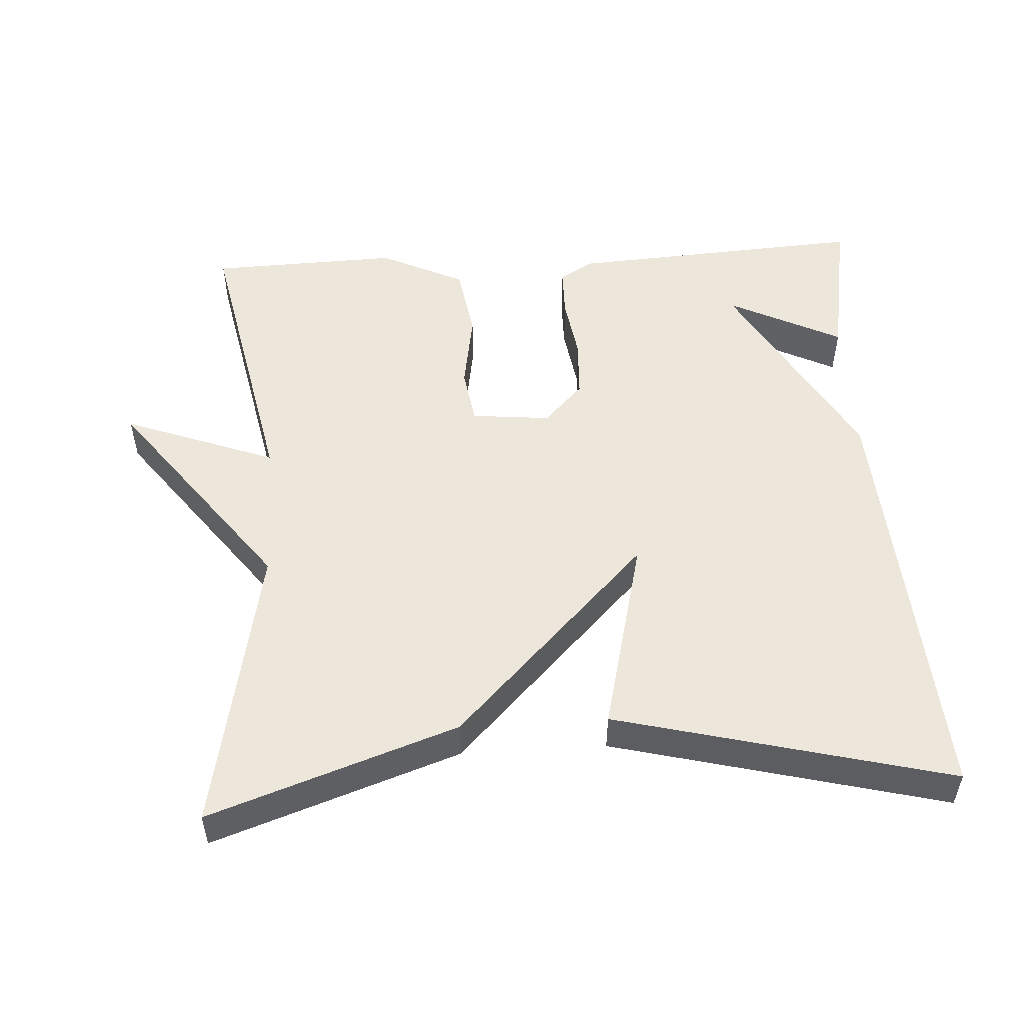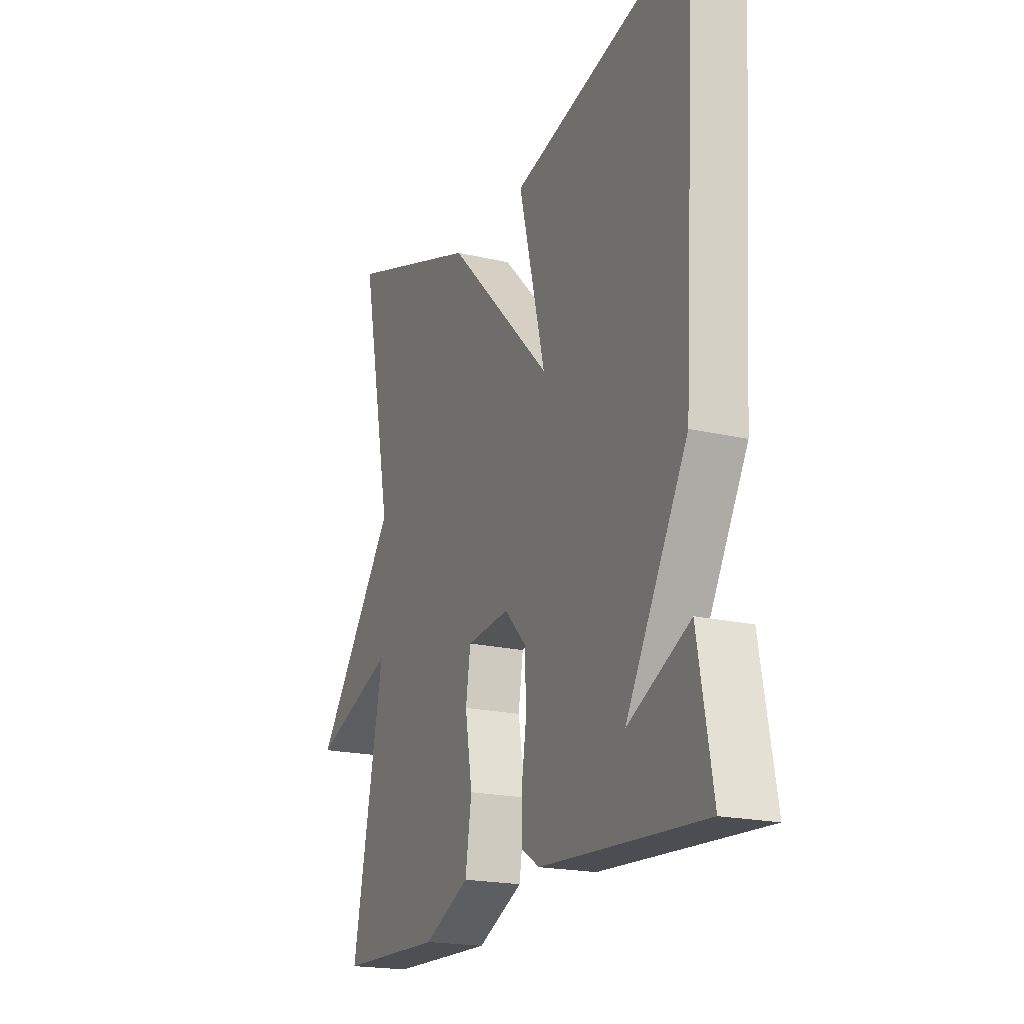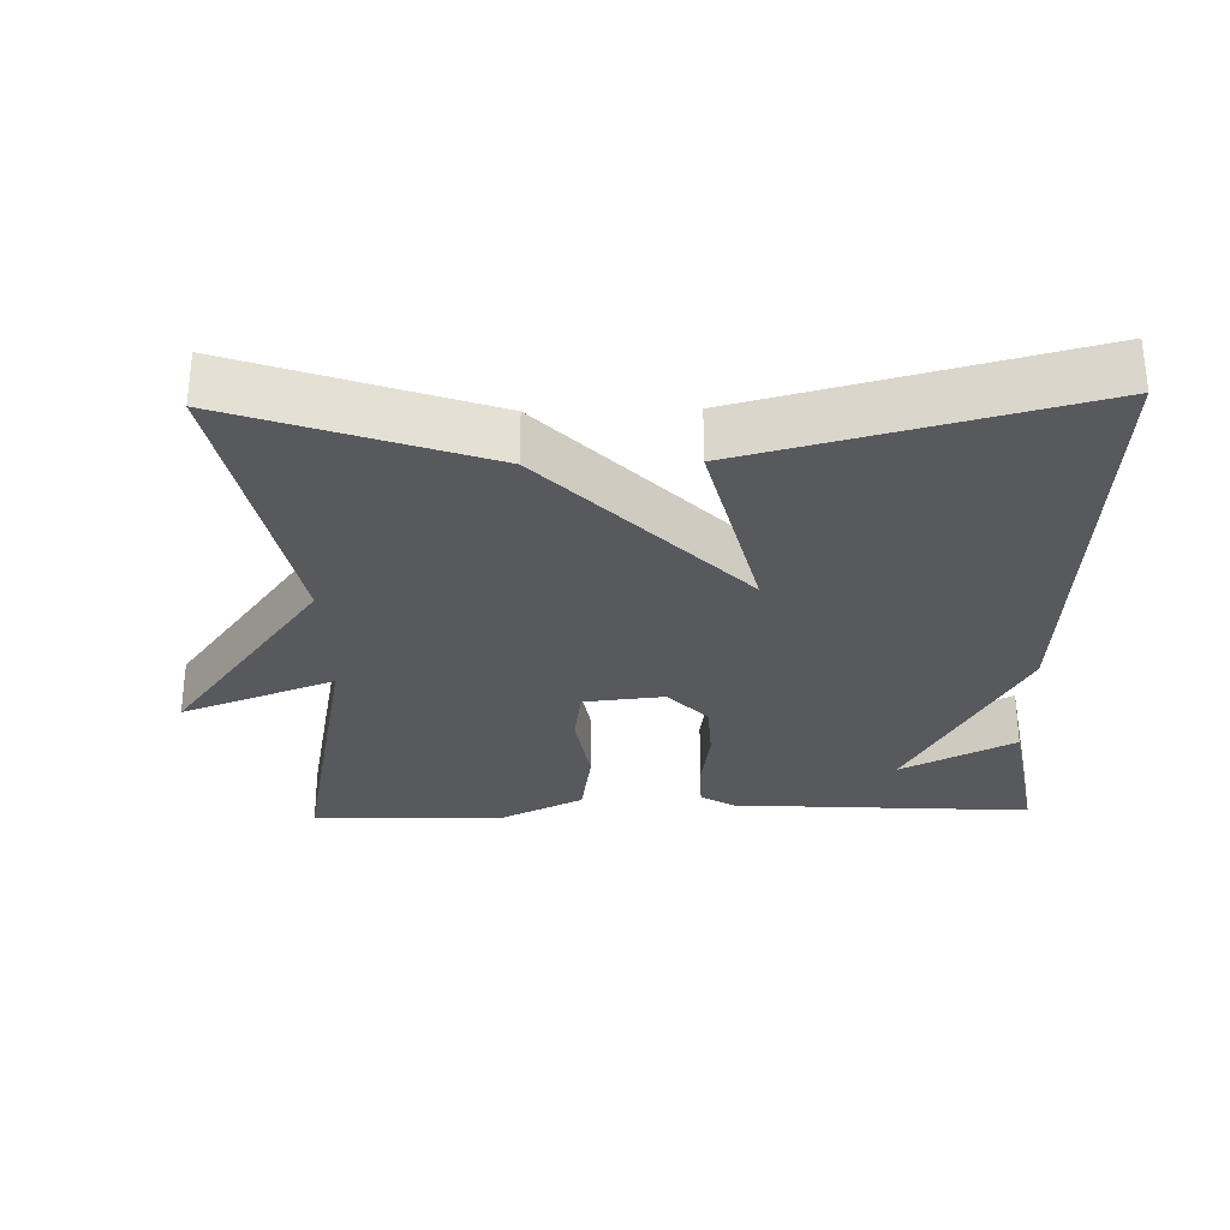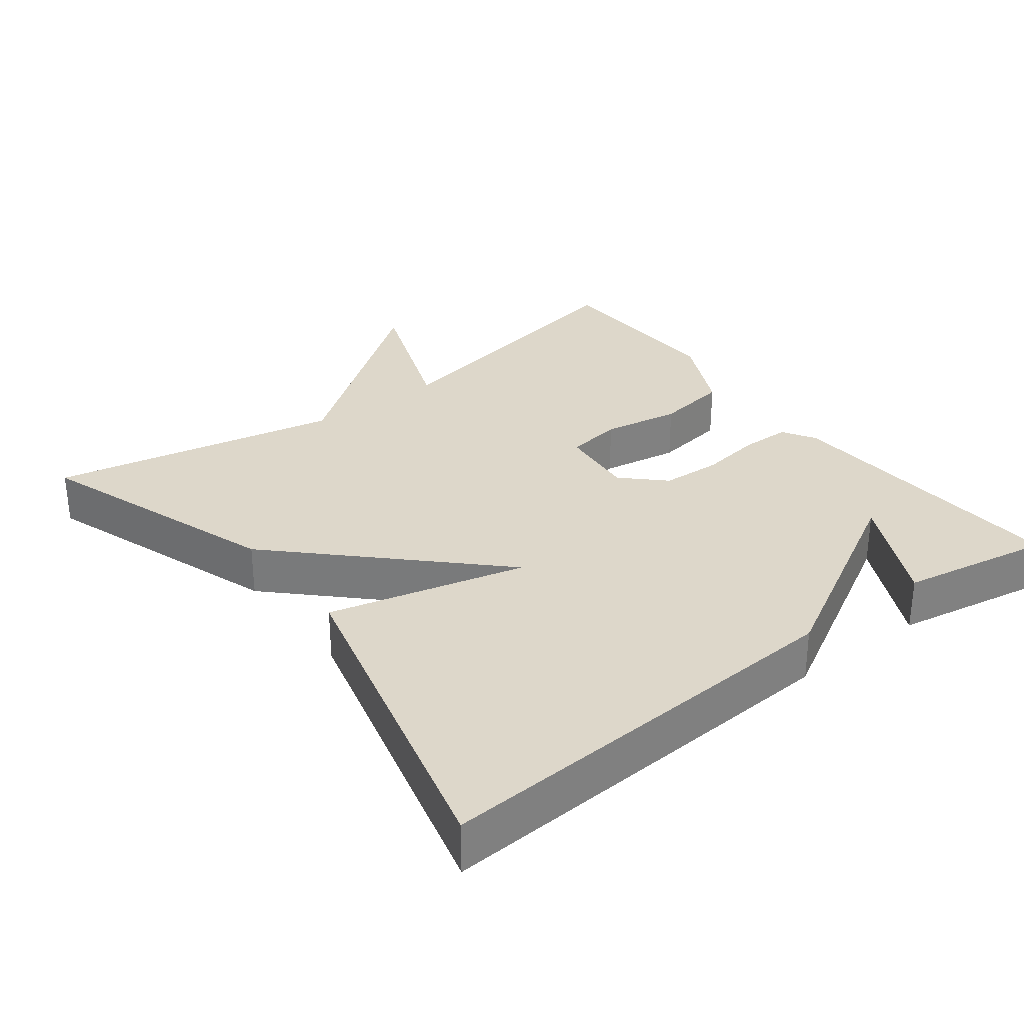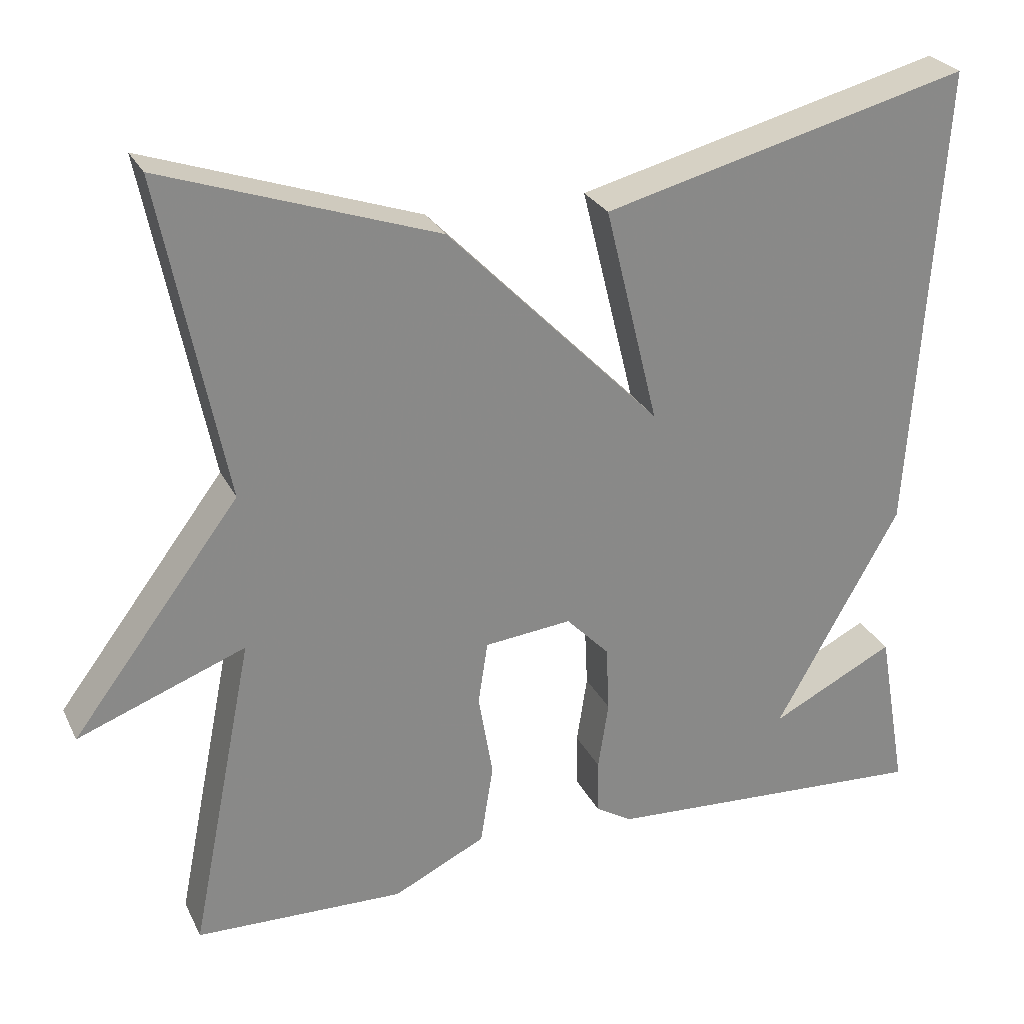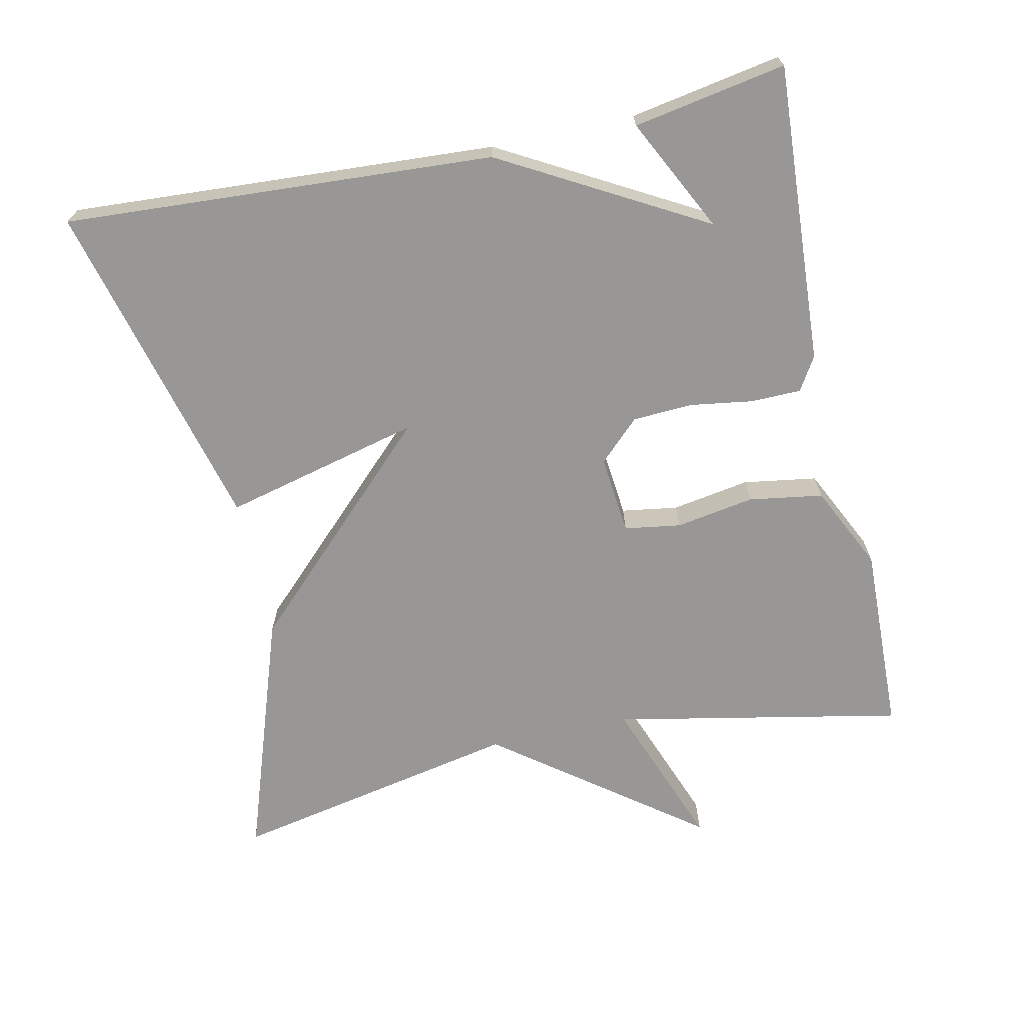
<metadata>
{"format":"obj","ext":"obj","renderer":"f3d","projection":"perspective","resolution":1024,"background":"white","views":[{"elev":52.2,"azim":-3.5,"up":"+Y"},{"elev":-19.6,"azim":66.3,"up":"+Z"},{"elev":-30.2,"azim":1.4,"up":"+Y"},{"elev":30.9,"azim":52.7,"up":"+Y"},{"elev":27.0,"azim":-21.8,"up":"+Z"},{"elev":-68.2,"azim":102.3,"up":"+Y"}]}
</metadata>
<code>
v -0.5 0.07 0.5
v -0.159 0.07 0.383
v 0.108 0.07 0.111
v 0.041 0.07 0.383
v 0.5 0.07 0.5
v 0.463 0.07 -0.091
v 0.307 0.07 -0.369
v 0.463 0.07 -0.291
v 0.5 0.07 -0.5
v 0.089 0.07 -0.475
v 0.043 0.07 -0.447
v 0.042 0.07 -0.378
v 0.055 0.07 -0.292
v 0.051 0.07 -0.209
v -0.003 0.07 -0.153
v -0.112 0.07 -0.164
v -0.124 0.07 -0.242
v -0.106 0.07 -0.35
v -0.122 0.07 -0.452
v -0.238 0.07 -0.508
v -0.5 0.07 -0.5
v -0.42 0.07 -0.101
v -0.63 0.07 -0.18
v -0.42 0.07 0.099
v -0.5 0 0.5
v -0.159 0 0.383
v 0.108 0 0.111
v 0.041 0 0.383
v 0.5 0 0.5
v 0.463 0 -0.091
v 0.307 0 -0.369
v 0.463 0 -0.291
v 0.5 0 -0.5
v 0.089 0 -0.475
v 0.043 0 -0.447
v 0.042 0 -0.378
v 0.055 0 -0.292
v 0.051 0 -0.209
v -0.003 0 -0.153
v -0.112 0 -0.164
v -0.124 0 -0.242
v -0.106 0 -0.35
v -0.122 0 -0.452
v -0.238 0 -0.508
v -0.5 0 -0.5
v -0.42 0 -0.101
v -0.63 0 -0.18
v -0.42 0 0.099
f 22 23 24
f 20 21 22
f 19 20 22
f 18 19 22
f 17 18 22
f 16 17 22 24
f 1 2 3
f 24 1 3
f 16 24 3
f 15 16 3
f 11 12 13
f 10 11 13
f 9 10 13
f 9 13 14
f 7 8 9
f 7 9 14
f 5 6 7
f 4 5 7
f 3 4 7
f 3 7 14 15
f 48 47 46
f 46 45 44
f 46 44 43
f 46 43 42
f 46 42 41
f 48 46 41 40
f 27 26 25
f 27 25 48
f 27 48 40
f 27 40 39
f 37 36 35
f 37 35 34
f 37 34 33
f 38 37 33
f 33 32 31
f 38 33 31
f 31 30 29
f 31 29 28
f 31 28 27
f 39 38 31 27
f 1 25 26 2
f 2 26 27 3
f 3 27 28 4
f 4 28 29 5
f 5 29 30 6
f 6 30 31 7
f 7 31 32 8
f 8 32 33 9
f 9 33 34 10
f 10 34 35 11
f 11 35 36 12
f 12 36 37 13
f 13 37 38 14
f 14 38 39 15
f 15 39 40 16
f 16 40 41 17
f 17 41 42 18
f 18 42 43 19
f 19 43 44 20
f 20 44 45 21
f 21 45 46 22
f 22 46 47 23
f 23 47 48 24
f 24 48 25 1

</code>
